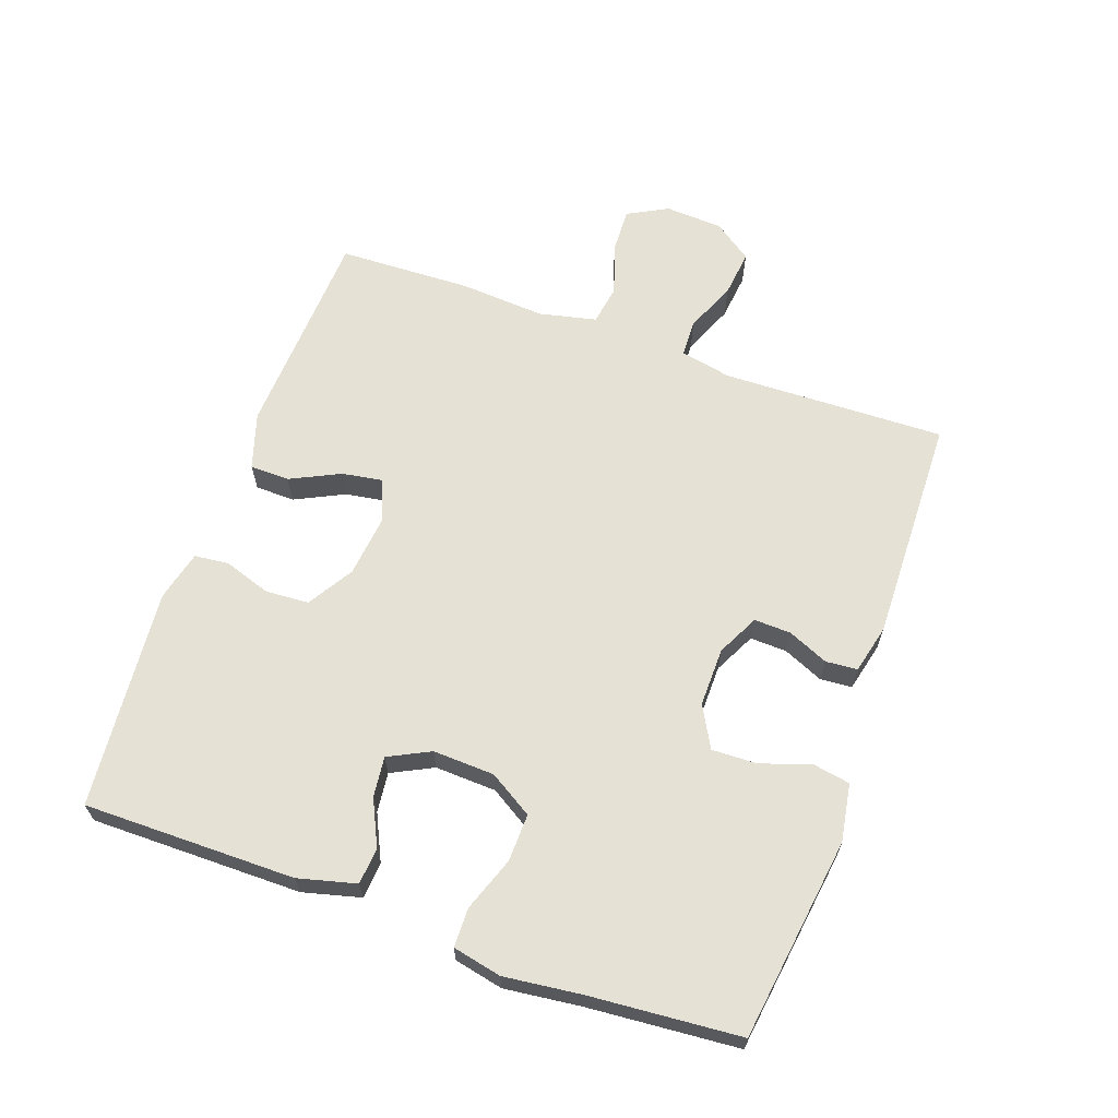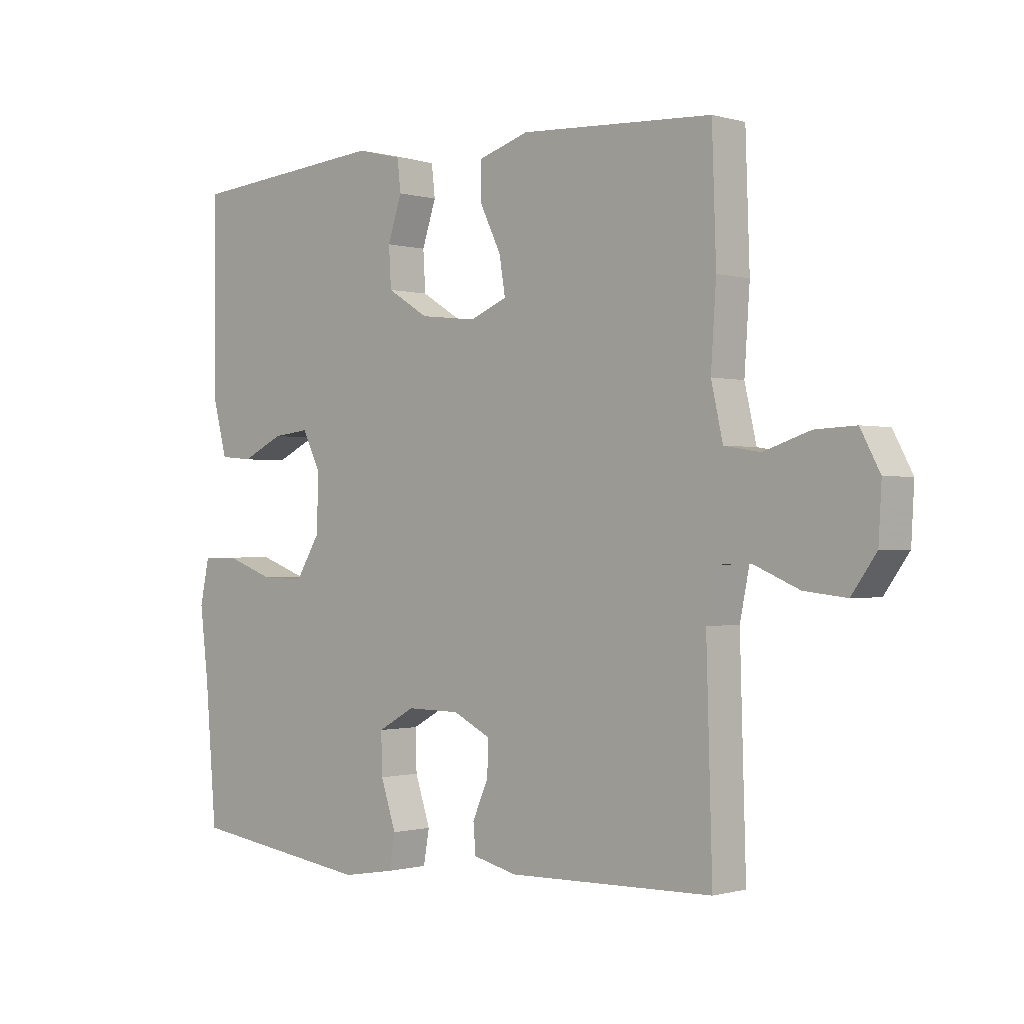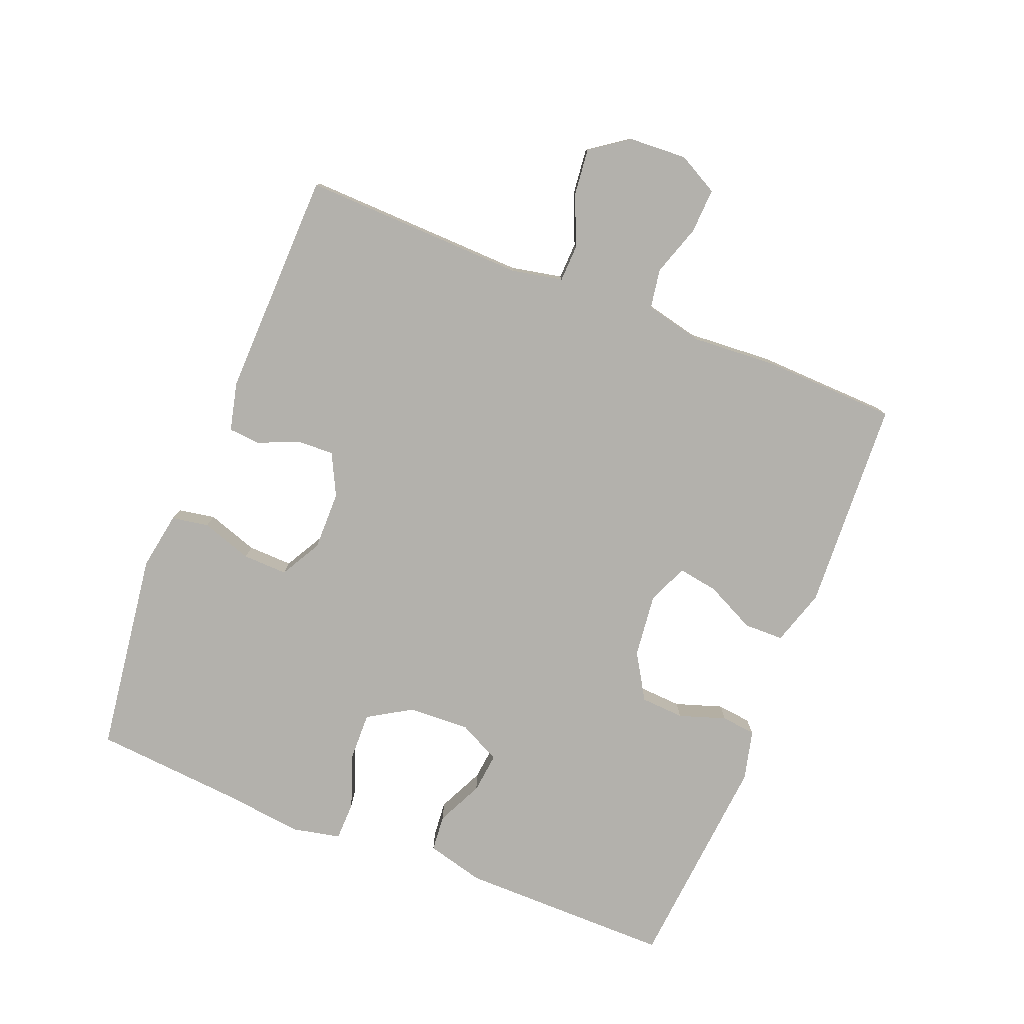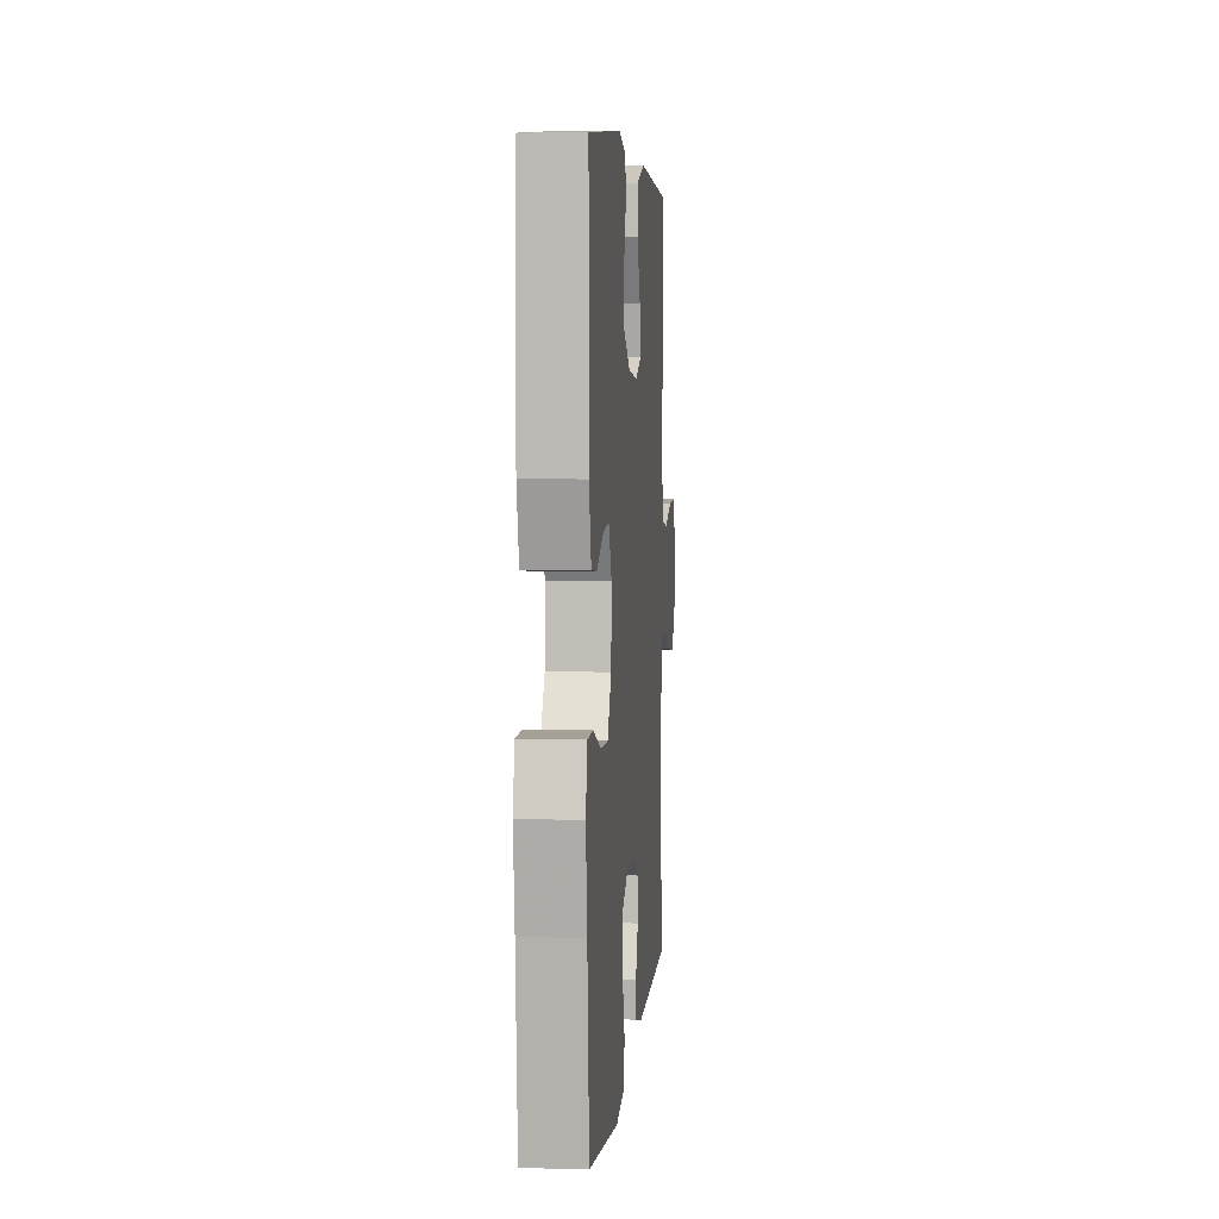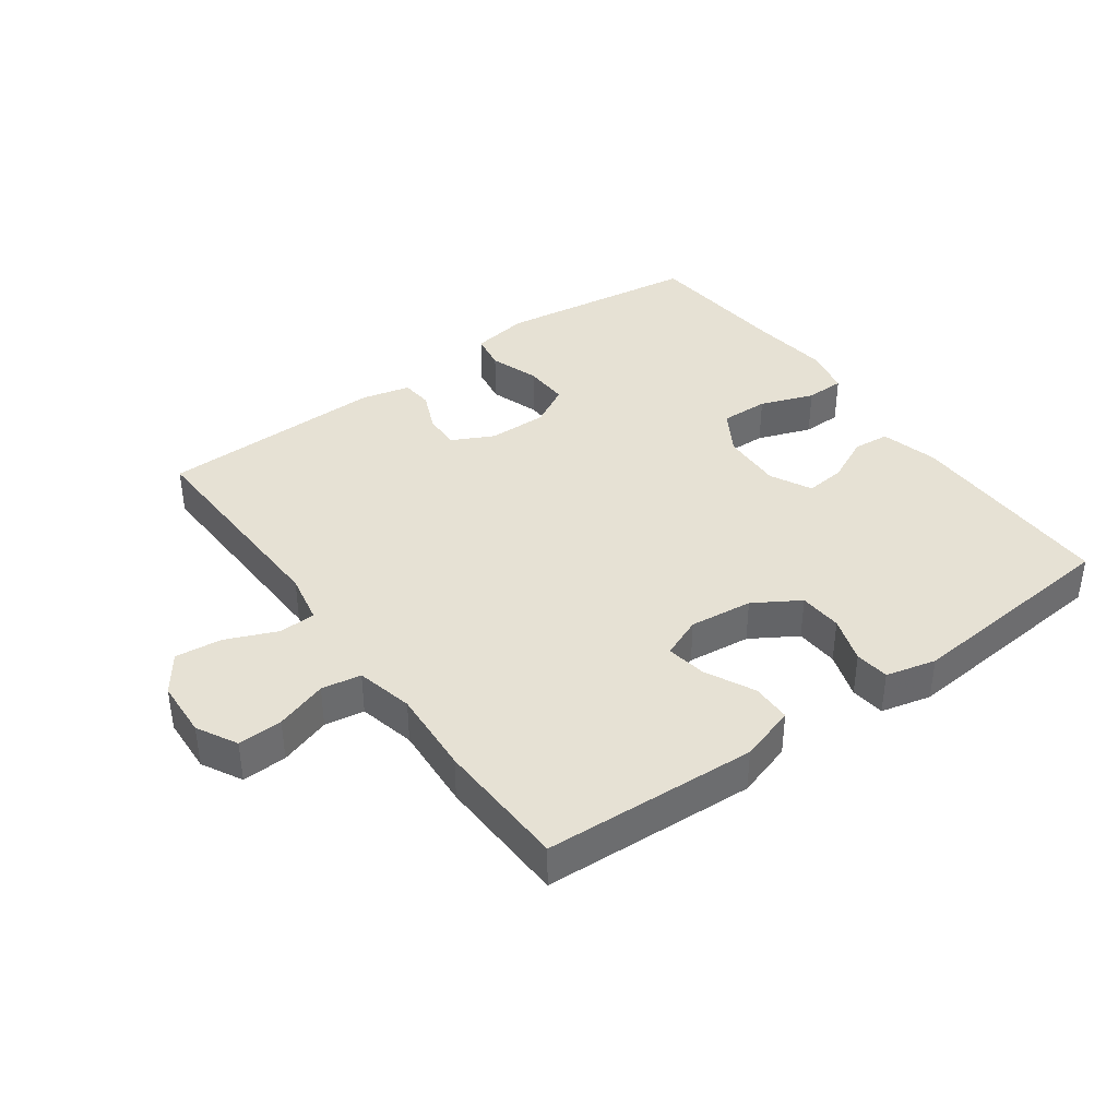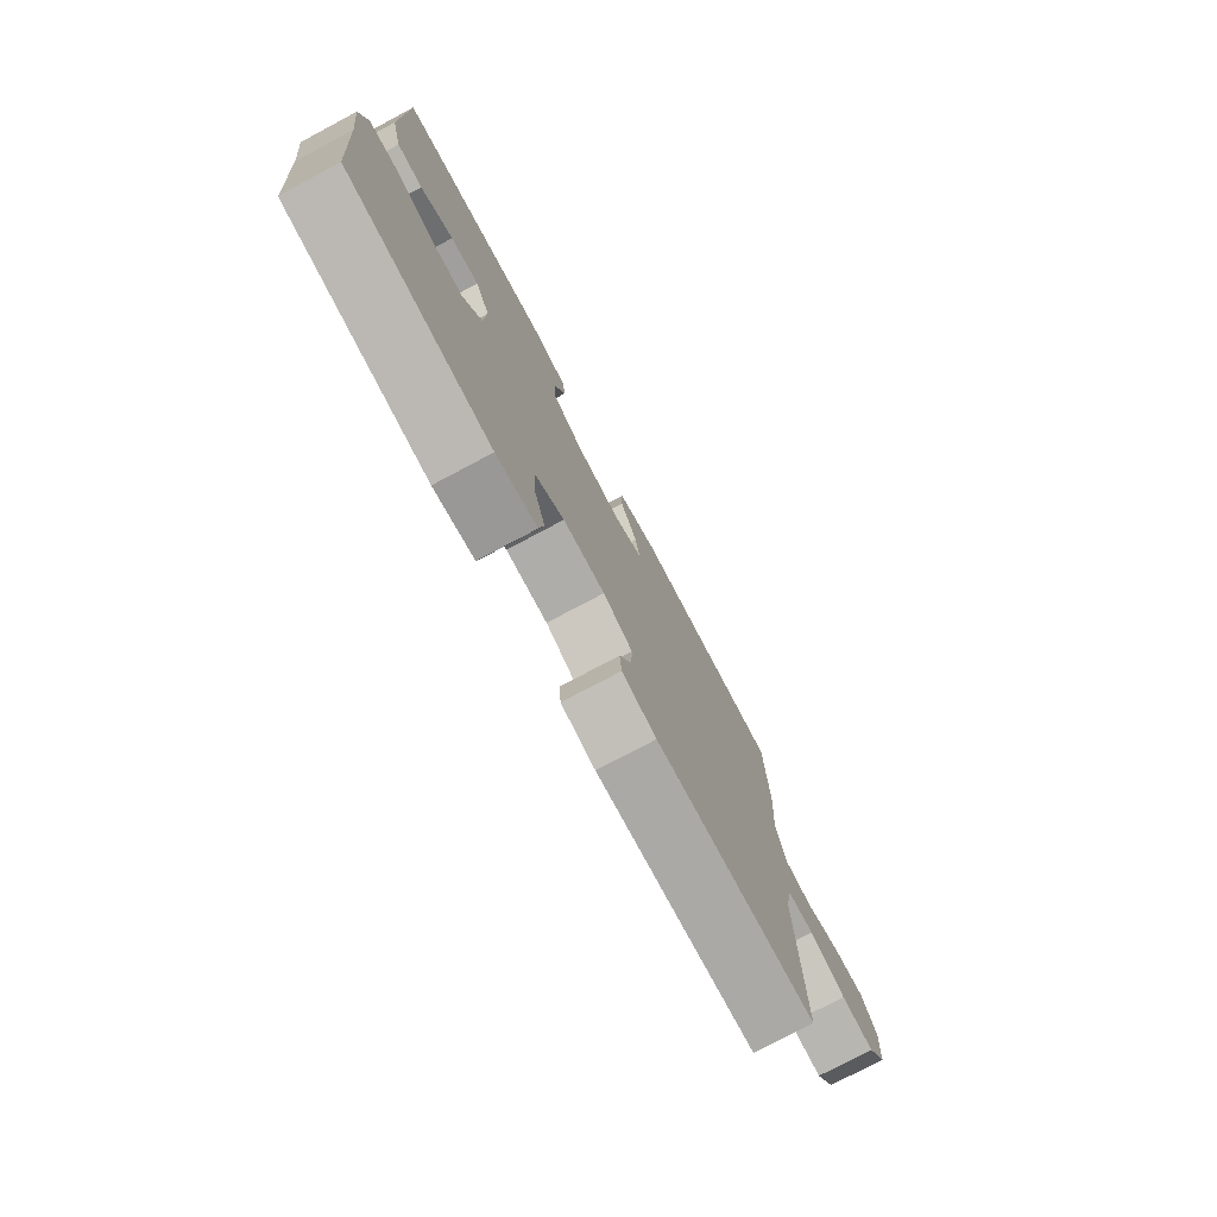
<metadata>
{"format":"obj","ext":"obj","renderer":"f3d","projection":"perspective","resolution":1024,"background":"white","views":[{"elev":64.7,"azim":109.6,"up":"+Y"},{"elev":-0.6,"azim":-136.5,"up":"+Z"},{"elev":-79.1,"azim":-111.8,"up":"+Y"},{"elev":5.1,"azim":95.1,"up":"+Z"},{"elev":39.1,"azim":-36.0,"up":"+Y"},{"elev":-76.7,"azim":118.0,"up":"+Z"}]}
</metadata>
<code>
v -0.5 0.07 -0.5
v -0.49 0.07 -0.156
v -0.506 0.07 -0.077
v -0.563 0.07 -0.075
v -0.641 0.07 -0.108
v -0.713 0.07 -0.116
v -0.755 0.07 -0.057
v -0.76 0.07 0.032
v -0.727 0.07 0.094
v -0.658 0.07 0.091
v -0.579 0.07 0.065
v -0.518 0.07 0.075
v -0.498 0.07 0.163
v -0.507 0.07 0.295
v -0.5 0.07 0.5
v -0.173 0.07 0.517
v -0.087 0.07 0.49
v -0.086 0.07 0.429
v -0.123 0.07 0.353
v -0.133 0.07 0.291
v -0.07 0.07 0.265
v 0.027 0.07 0.276
v 0.097 0.07 0.319
v 0.101 0.07 0.386
v 0.077 0.07 0.458
v 0.083 0.07 0.511
v 0.16 0.07 0.53
v 0.5 0.07 0.5
v 0.499 0.07 0.173
v 0.476 0.07 0.084
v 0.42 0.07 0.079
v 0.349 0.07 0.113
v 0.287 0.07 0.12
v 0.255 0.07 0.056
v 0.259 0.07 -0.039
v 0.3 0.07 -0.106
v 0.374 0.07 -0.104
v 0.457 0.07 -0.074
v 0.517 0.07 -0.075
v 0.533 0.07 -0.15
v 0.519 0.07 -0.267
v 0.5 0.07 -0.5
v 0.188 0.07 -0.543
v 0.099 0.07 -0.528
v 0.089 0.07 -0.471
v 0.115 0.07 -0.393
v 0.117 0.07 -0.324
v 0.054 0.07 -0.289
v -0.037 0.07 -0.29
v -0.101 0.07 -0.322
v -0.099 0.07 -0.379
v -0.072 0.07 -0.441
v -0.076 0.07 -0.49
v -0.151 0.07 -0.508
v -0.5 0 -0.5
v -0.49 0 -0.156
v -0.506 0 -0.077
v -0.563 0 -0.075
v -0.641 0 -0.108
v -0.713 0 -0.116
v -0.755 0 -0.057
v -0.76 0 0.032
v -0.727 0 0.094
v -0.658 0 0.091
v -0.579 0 0.065
v -0.518 0 0.075
v -0.498 0 0.163
v -0.507 0 0.295
v -0.5 0 0.5
v -0.173 0 0.517
v -0.087 0 0.49
v -0.086 0 0.429
v -0.123 0 0.353
v -0.133 0 0.291
v -0.07 0 0.265
v 0.027 0 0.276
v 0.097 0 0.319
v 0.101 0 0.386
v 0.077 0 0.458
v 0.083 0 0.511
v 0.16 0 0.53
v 0.5 0 0.5
v 0.499 0 0.173
v 0.476 0 0.084
v 0.42 0 0.079
v 0.349 0 0.113
v 0.287 0 0.12
v 0.255 0 0.056
v 0.259 0 -0.039
v 0.3 0 -0.106
v 0.374 0 -0.104
v 0.457 0 -0.074
v 0.517 0 -0.075
v 0.533 0 -0.15
v 0.519 0 -0.267
v 0.5 0 -0.5
v 0.188 0 -0.543
v 0.099 0 -0.528
v 0.089 0 -0.471
v 0.115 0 -0.393
v 0.117 0 -0.324
v 0.054 0 -0.289
v -0.037 0 -0.29
v -0.101 0 -0.322
v -0.099 0 -0.379
v -0.072 0 -0.441
v -0.076 0 -0.49
v -0.151 0 -0.508
f 51 52 53 54
f 50 51 54 1
f 49 50 1 2
f 48 49 2 3
f 43 44 45 46
f 41 42 43 46
f 41 46 47
f 40 41 47 48
f 37 38 39 40
f 36 37 40 48
f 29 30 31 32
f 29 32 33
f 28 29 33
f 27 28 33
f 24 25 26 27
f 23 24 27 33
f 22 23 33 34
f 16 17 18 19
f 16 19 20
f 13 14 15 16
f 12 13 16 20
f 8 9 10 11
f 8 11 12
f 7 8 12
f 4 5 6 7
f 3 4 7 12
f 35 36 48 3
f 21 22 34 35
f 20 21 35
f 3 12 20 35
f 108 107 106 105
f 55 108 105 104
f 56 55 104 103
f 57 56 103 102
f 100 99 98 97
f 100 97 96 95
f 101 100 95
f 102 101 95 94
f 94 93 92 91
f 102 94 91 90
f 86 85 84 83
f 87 86 83
f 87 83 82
f 87 82 81
f 81 80 79 78
f 87 81 78 77
f 88 87 77 76
f 73 72 71 70
f 74 73 70
f 70 69 68 67
f 74 70 67 66
f 65 64 63 62
f 66 65 62
f 66 62 61
f 61 60 59 58
f 66 61 58 57
f 57 102 90 89
f 89 88 76 75
f 89 75 74
f 89 74 66 57
f 1 55 56 2
f 2 56 57 3
f 3 57 58 4
f 4 58 59 5
f 5 59 60 6
f 6 60 61 7
f 7 61 62 8
f 8 62 63 9
f 9 63 64 10
f 10 64 65 11
f 11 65 66 12
f 12 66 67 13
f 13 67 68 14
f 14 68 69 15
f 15 69 70 16
f 16 70 71 17
f 17 71 72 18
f 18 72 73 19
f 19 73 74 20
f 20 74 75 21
f 21 75 76 22
f 22 76 77 23
f 23 77 78 24
f 24 78 79 25
f 25 79 80 26
f 26 80 81 27
f 27 81 82 28
f 28 82 83 29
f 29 83 84 30
f 30 84 85 31
f 31 85 86 32
f 32 86 87 33
f 33 87 88 34
f 34 88 89 35
f 35 89 90 36
f 36 90 91 37
f 37 91 92 38
f 38 92 93 39
f 39 93 94 40
f 40 94 95 41
f 41 95 96 42
f 42 96 97 43
f 43 97 98 44
f 44 98 99 45
f 45 99 100 46
f 46 100 101 47
f 47 101 102 48
f 48 102 103 49
f 49 103 104 50
f 50 104 105 51
f 51 105 106 52
f 52 106 107 53
f 53 107 108 54
f 54 108 55 1

</code>
